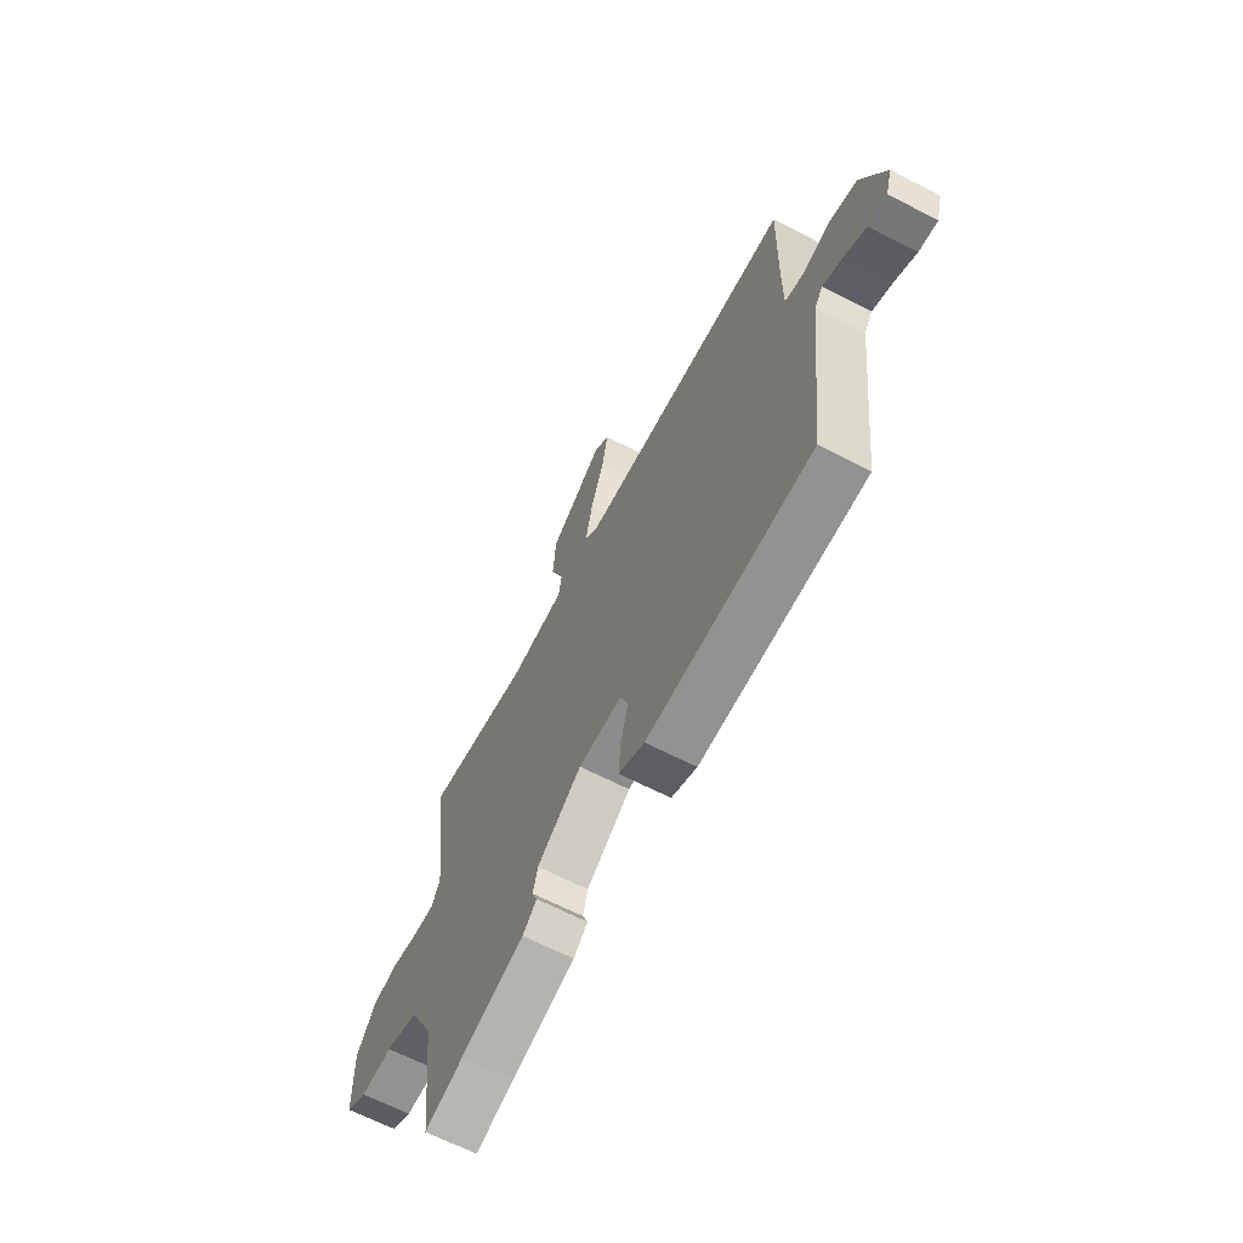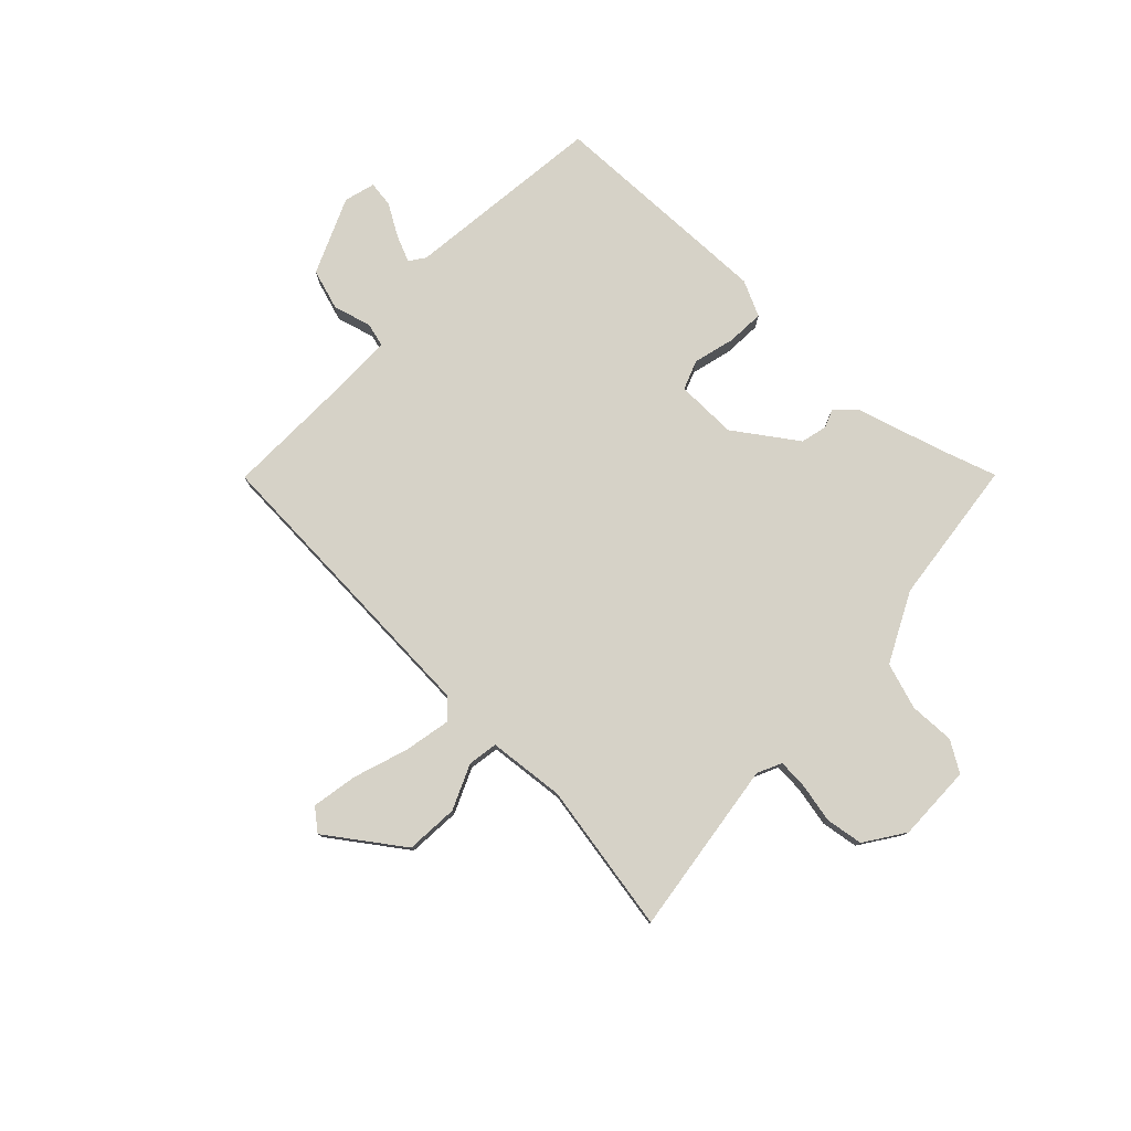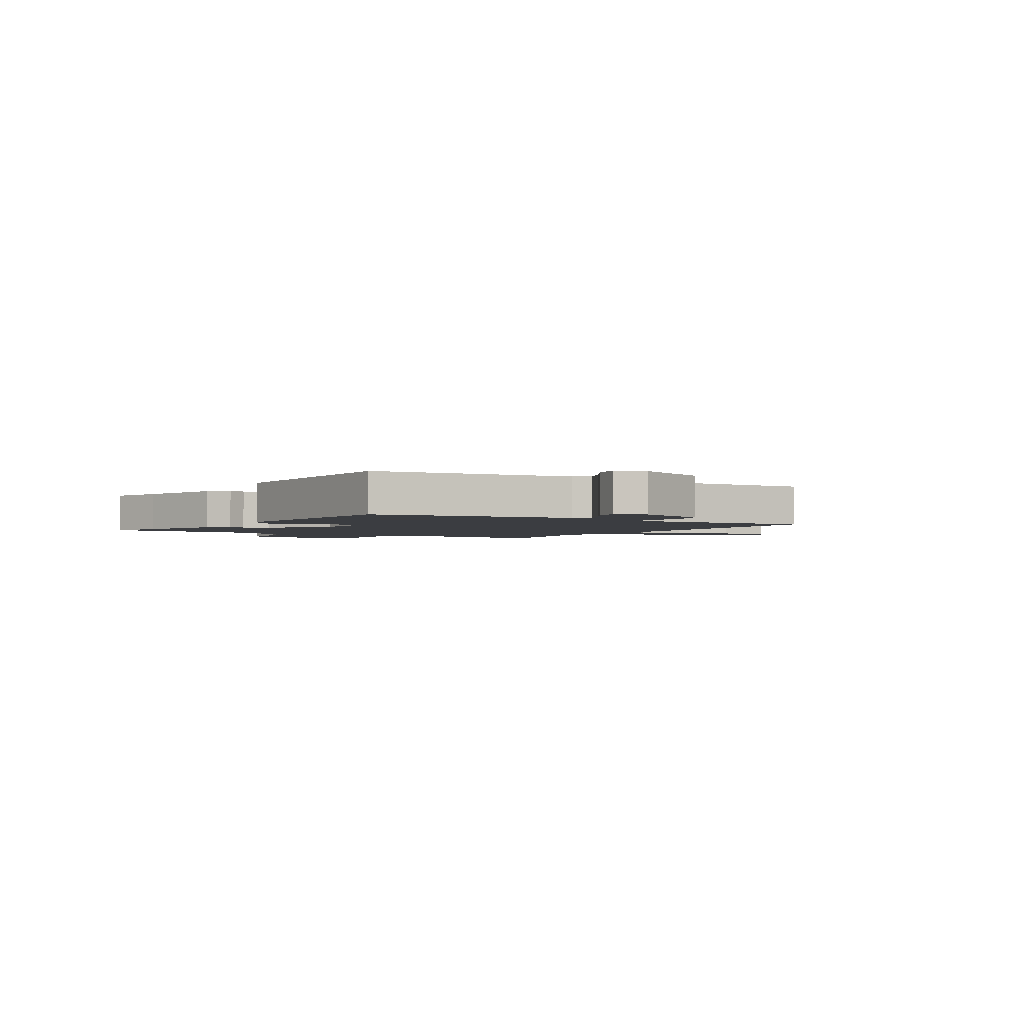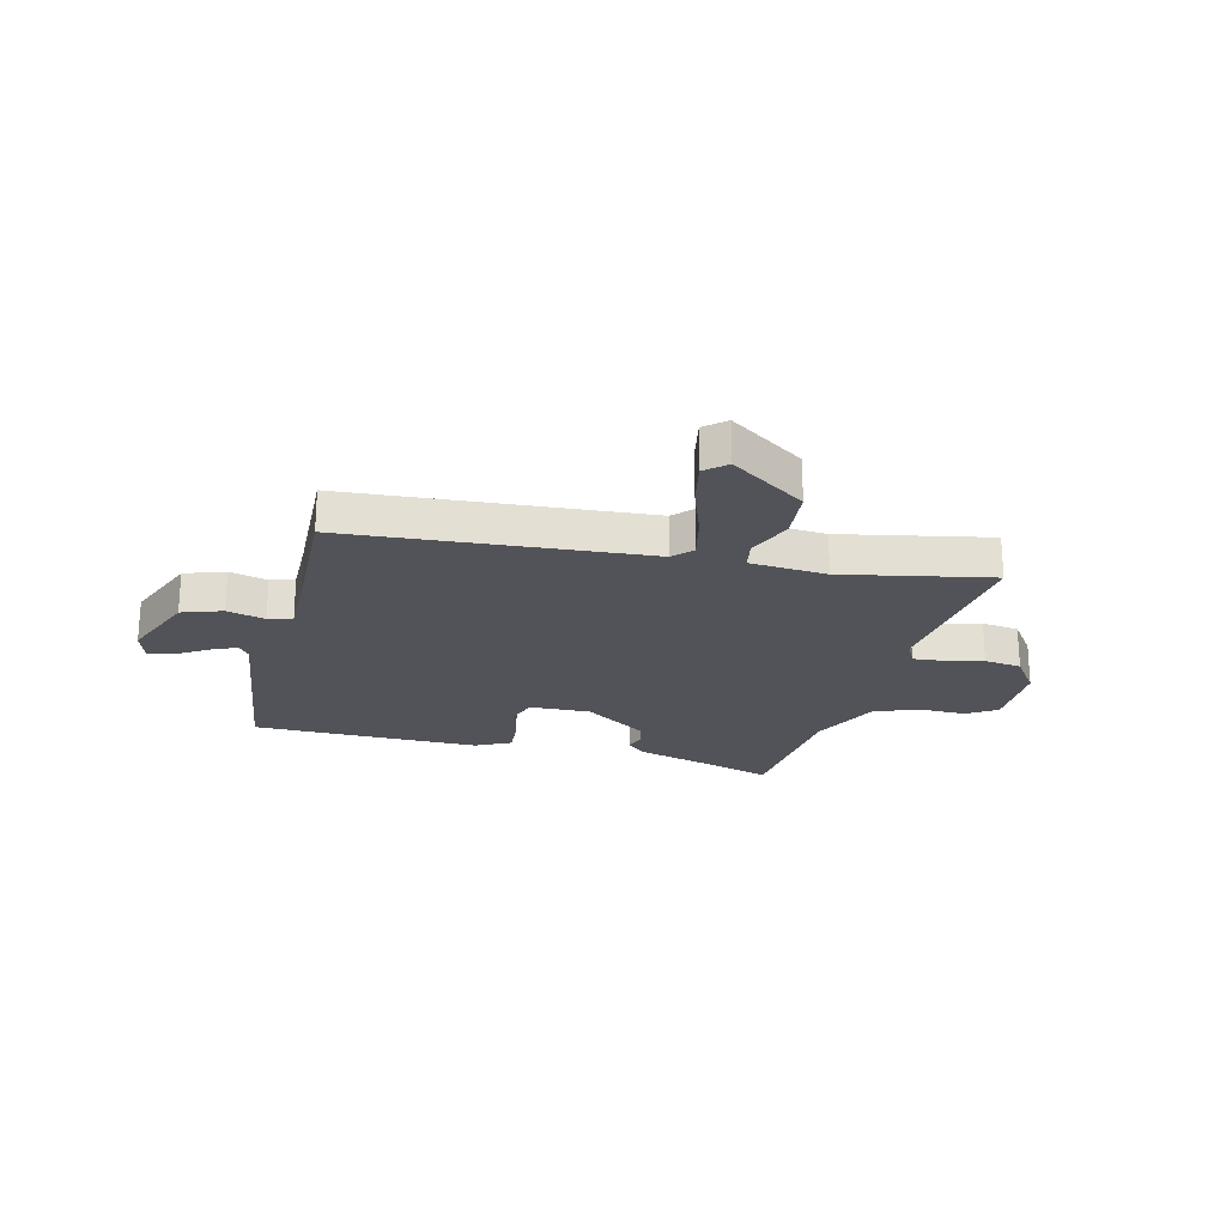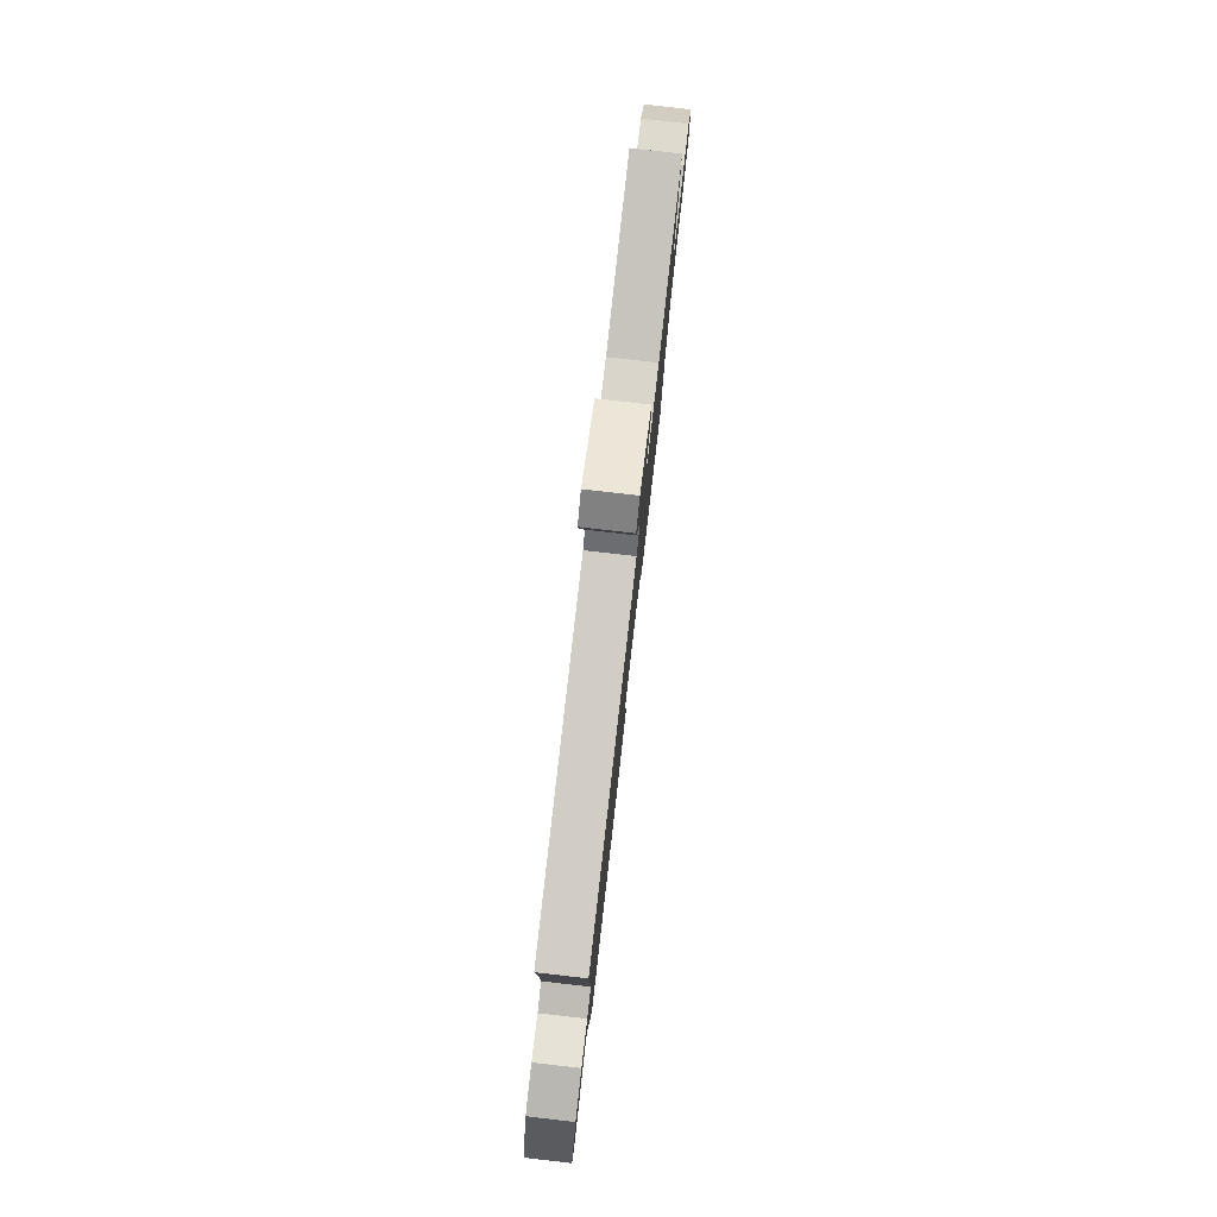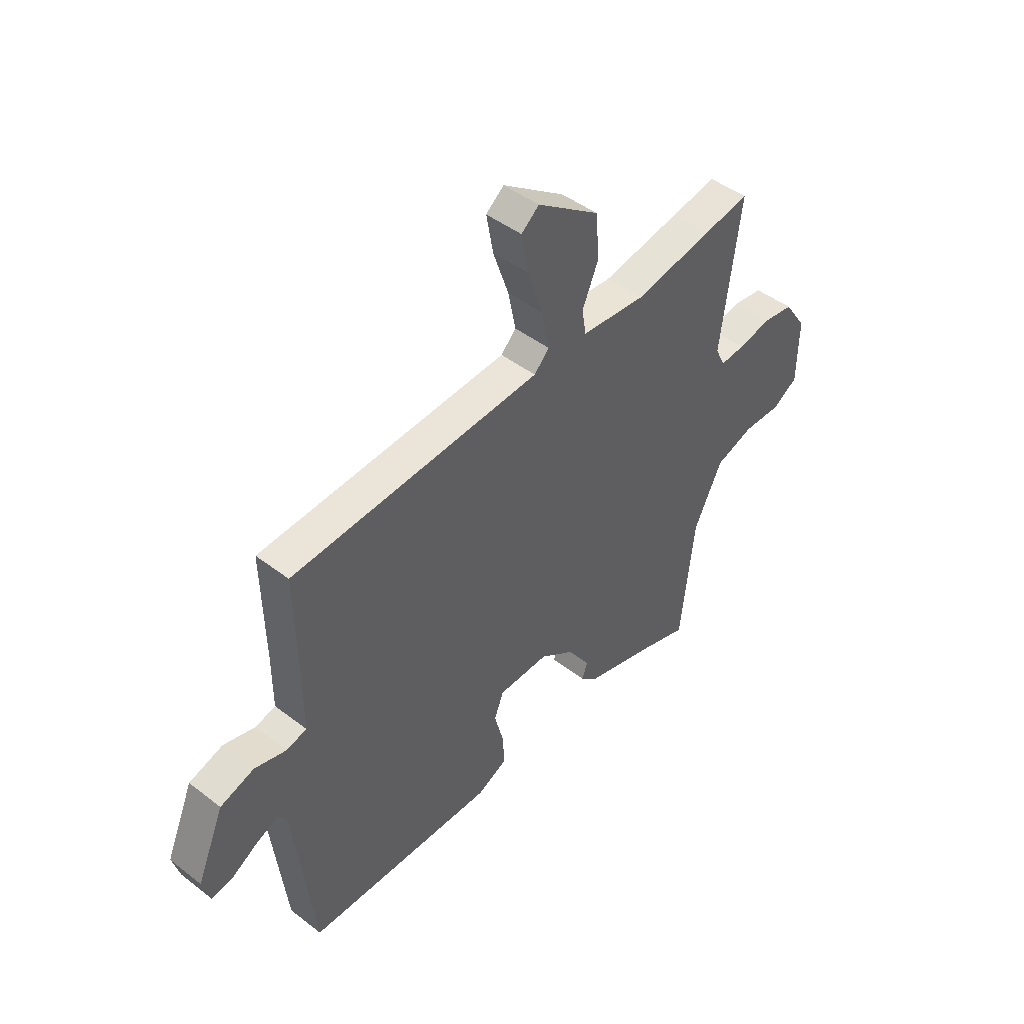
<metadata>
{"format":"obj","ext":"obj","renderer":"f3d","projection":"perspective","resolution":1024,"background":"white","views":[{"elev":-65.2,"azim":-117.4,"up":"+Z"},{"elev":78.5,"azim":43.5,"up":"+Y"},{"elev":-2.3,"azim":-121.6,"up":"+Y"},{"elev":-22.7,"azim":-13.2,"up":"+Y"},{"elev":79.7,"azim":-83.5,"up":"+Z"},{"elev":45.5,"azim":-48.4,"up":"+Z"}]}
</metadata>
<code>
v -0.488 0.07 0.442
v 0.057 0.07 0.475
v 0.09 0.07 0.509
v 0.073 0.07 0.593
v 0.039 0.07 0.693
v 0.024 0.07 0.776
v 0.063 0.07 0.808
v 0.199 0.07 0.712
v 0.206 0.07 0.616
v 0.171 0.07 0.534
v 0.18 0.07 0.48
v 0.32 0.07 0.467
v 0.493 0.07 0.499
v 0.592 0.07 0.517
v 0.55 0.07 0.198
v 0.571 0.07 0.154
v 0.626 0.07 0.158
v 0.697 0.07 0.173
v 0.765 0.07 0.163
v 0.814 0.07 0.091
v 0.812 0.07 -0.048
v 0.757 0.07 -0.082
v 0.674 0.07 -0.08
v 0.59 0.07 -0.108
v 0.528 0.07 -0.234
v 0.498 0.07 -0.5
v 0.399 0.07 -0.468
v 0.237 0.07 -0.421
v 0.201 0.07 -0.387
v 0.214 0.07 -0.354
v 0.202 0.07 -0.306
v 0.089 0.07 -0.228
v -0.022 0.07 -0.23
v -0.042 0.07 -0.283
v -0.022 0.07 -0.359
v -0.018 0.07 -0.427
v -0.083 0.07 -0.458
v -0.498 0.07 -0.45
v -0.541 0.07 -0.086
v -0.561 0.07 -0.058
v -0.609 0.07 -0.079
v -0.666 0.07 -0.113
v -0.713 0.07 -0.12
v -0.729 0.07 -0.064
v -0.67 0.07 0.075
v -0.596 0.07 0.099
v -0.527 0.07 0.08
v -0.483 0.07 0.092
v -0.483 0.07 0.205
v -0.488 0 0.442
v 0.057 0 0.475
v 0.09 0 0.509
v 0.073 0 0.593
v 0.039 0 0.693
v 0.024 0 0.776
v 0.063 0 0.808
v 0.199 0 0.712
v 0.206 0 0.616
v 0.171 0 0.534
v 0.18 0 0.48
v 0.32 0 0.467
v 0.493 0 0.499
v 0.592 0 0.517
v 0.55 0 0.198
v 0.571 0 0.154
v 0.626 0 0.158
v 0.697 0 0.173
v 0.765 0 0.163
v 0.814 0 0.091
v 0.812 0 -0.048
v 0.757 0 -0.082
v 0.674 0 -0.08
v 0.59 0 -0.108
v 0.528 0 -0.234
v 0.498 0 -0.5
v 0.399 0 -0.468
v 0.237 0 -0.421
v 0.201 0 -0.387
v 0.214 0 -0.354
v 0.202 0 -0.306
v 0.089 0 -0.228
v -0.022 0 -0.23
v -0.042 0 -0.283
v -0.022 0 -0.359
v -0.018 0 -0.427
v -0.083 0 -0.458
v -0.498 0 -0.45
v -0.541 0 -0.086
v -0.561 0 -0.058
v -0.609 0 -0.079
v -0.666 0 -0.113
v -0.713 0 -0.12
v -0.729 0 -0.064
v -0.67 0 0.075
v -0.596 0 0.099
v -0.527 0 0.08
v -0.483 0 0.092
v -0.483 0 0.205
f 44 45 46 47
f 44 47 48
f 41 42 43 44
f 40 41 44 48
f 39 40 48
f 38 39 48
f 37 38 48
f 34 35 36 37
f 34 37 48 49
f 27 28 29 30
f 25 26 27 30
f 24 25 30 31
f 20 21 22 23
f 20 23 24
f 17 18 19 20
f 16 17 20 24
f 15 16 24 31
f 12 13 14 15
f 11 12 15 31
f 7 8 9 10
f 4 5 6 7
f 3 4 7 10
f 2 3 10 11
f 33 34 49 1
f 2 11 31 32
f 1 2 32 33
f 96 95 94 93
f 97 96 93
f 93 92 91 90
f 97 93 90 89
f 97 89 88
f 97 88 87
f 97 87 86
f 86 85 84 83
f 98 97 86 83
f 79 78 77 76
f 79 76 75 74
f 80 79 74 73
f 72 71 70 69
f 73 72 69
f 69 68 67 66
f 73 69 66 65
f 80 73 65 64
f 64 63 62 61
f 80 64 61 60
f 59 58 57 56
f 56 55 54 53
f 59 56 53 52
f 60 59 52 51
f 50 98 83 82
f 81 80 60 51
f 82 81 51 50
f 1 50 51 2
f 2 51 52 3
f 3 52 53 4
f 4 53 54 5
f 5 54 55 6
f 6 55 56 7
f 7 56 57 8
f 8 57 58 9
f 9 58 59 10
f 10 59 60 11
f 11 60 61 12
f 12 61 62 13
f 13 62 63 14
f 14 63 64 15
f 15 64 65 16
f 16 65 66 17
f 17 66 67 18
f 18 67 68 19
f 19 68 69 20
f 20 69 70 21
f 21 70 71 22
f 22 71 72 23
f 23 72 73 24
f 24 73 74 25
f 25 74 75 26
f 26 75 76 27
f 27 76 77 28
f 28 77 78 29
f 29 78 79 30
f 30 79 80 31
f 31 80 81 32
f 32 81 82 33
f 33 82 83 34
f 34 83 84 35
f 35 84 85 36
f 36 85 86 37
f 37 86 87 38
f 38 87 88 39
f 39 88 89 40
f 40 89 90 41
f 41 90 91 42
f 42 91 92 43
f 43 92 93 44
f 44 93 94 45
f 45 94 95 46
f 46 95 96 47
f 47 96 97 48
f 48 97 98 49
f 49 98 50 1

</code>
